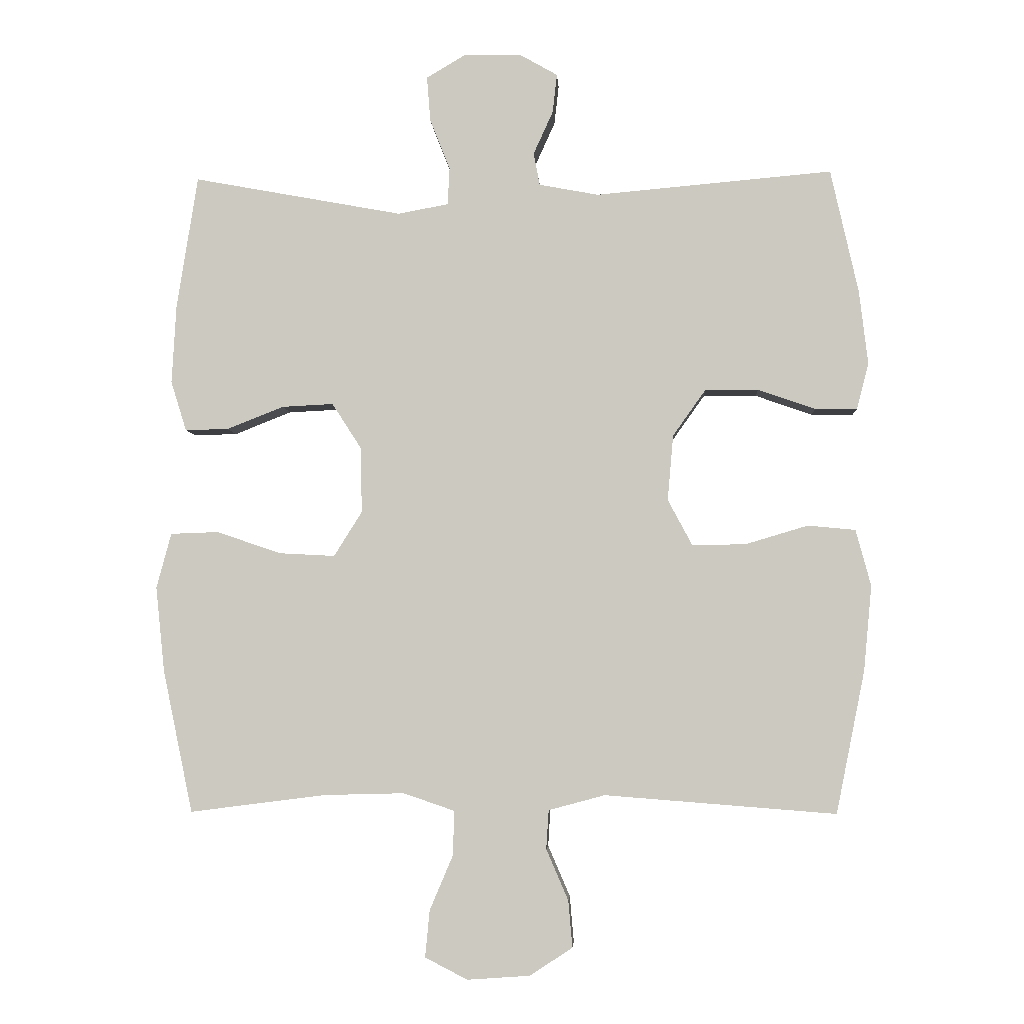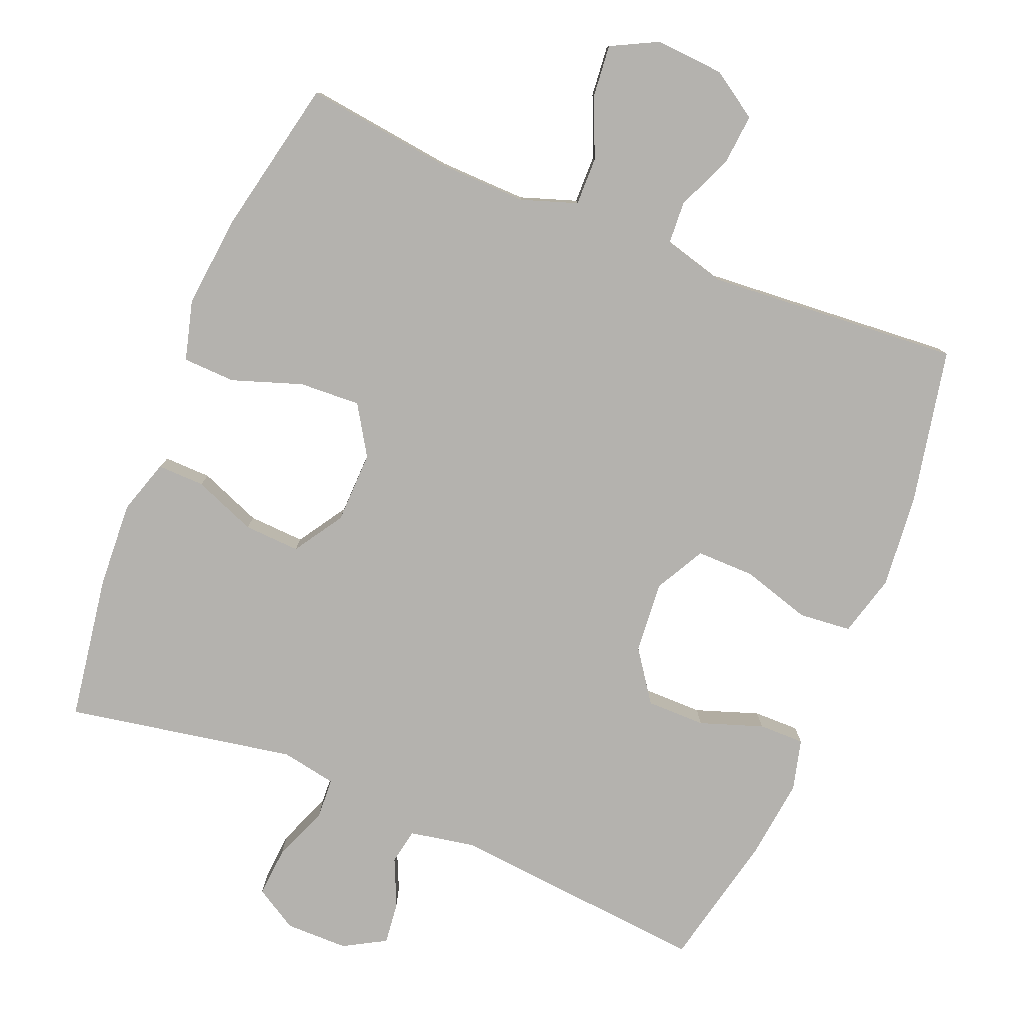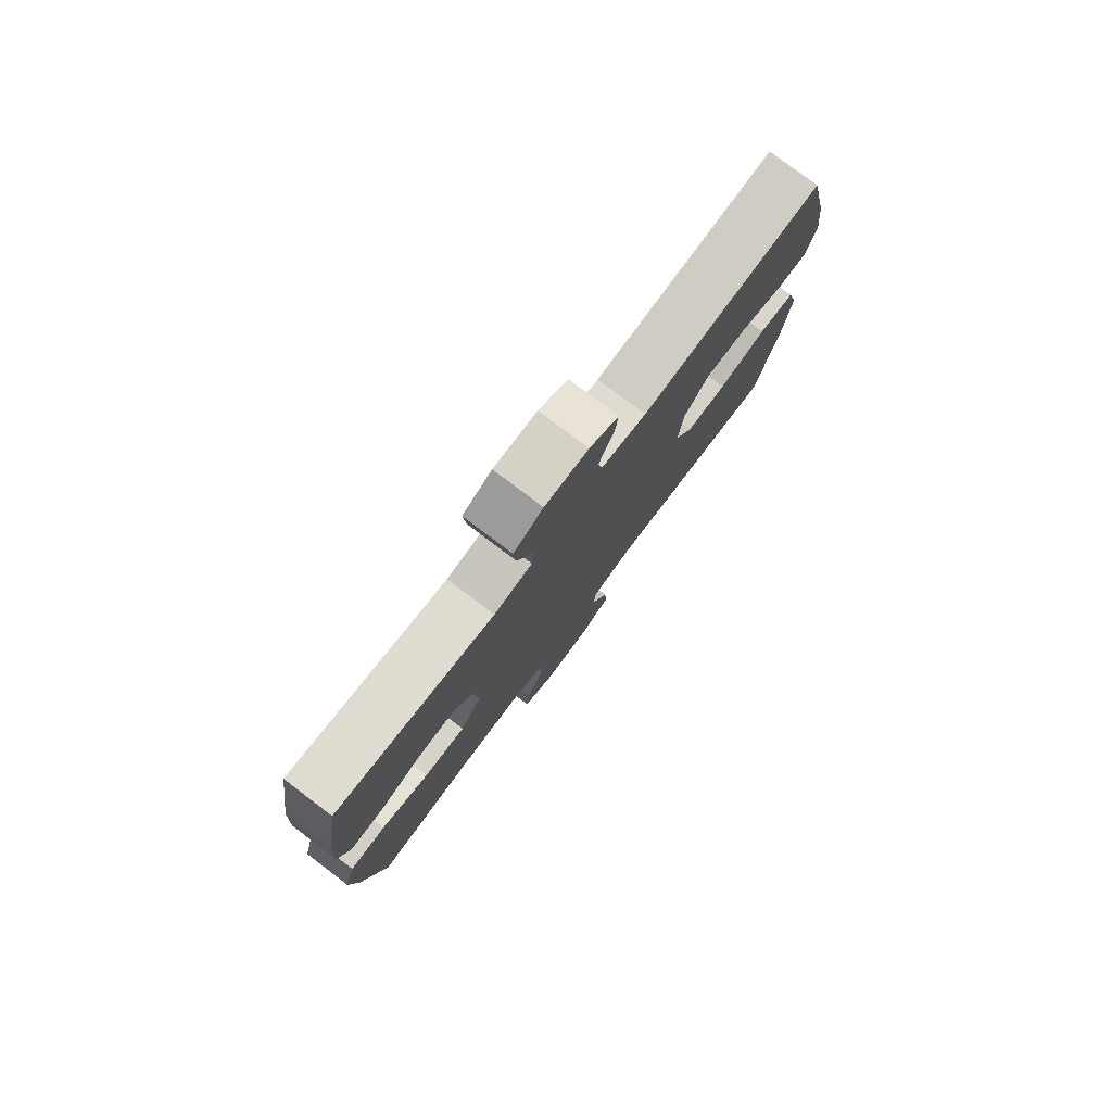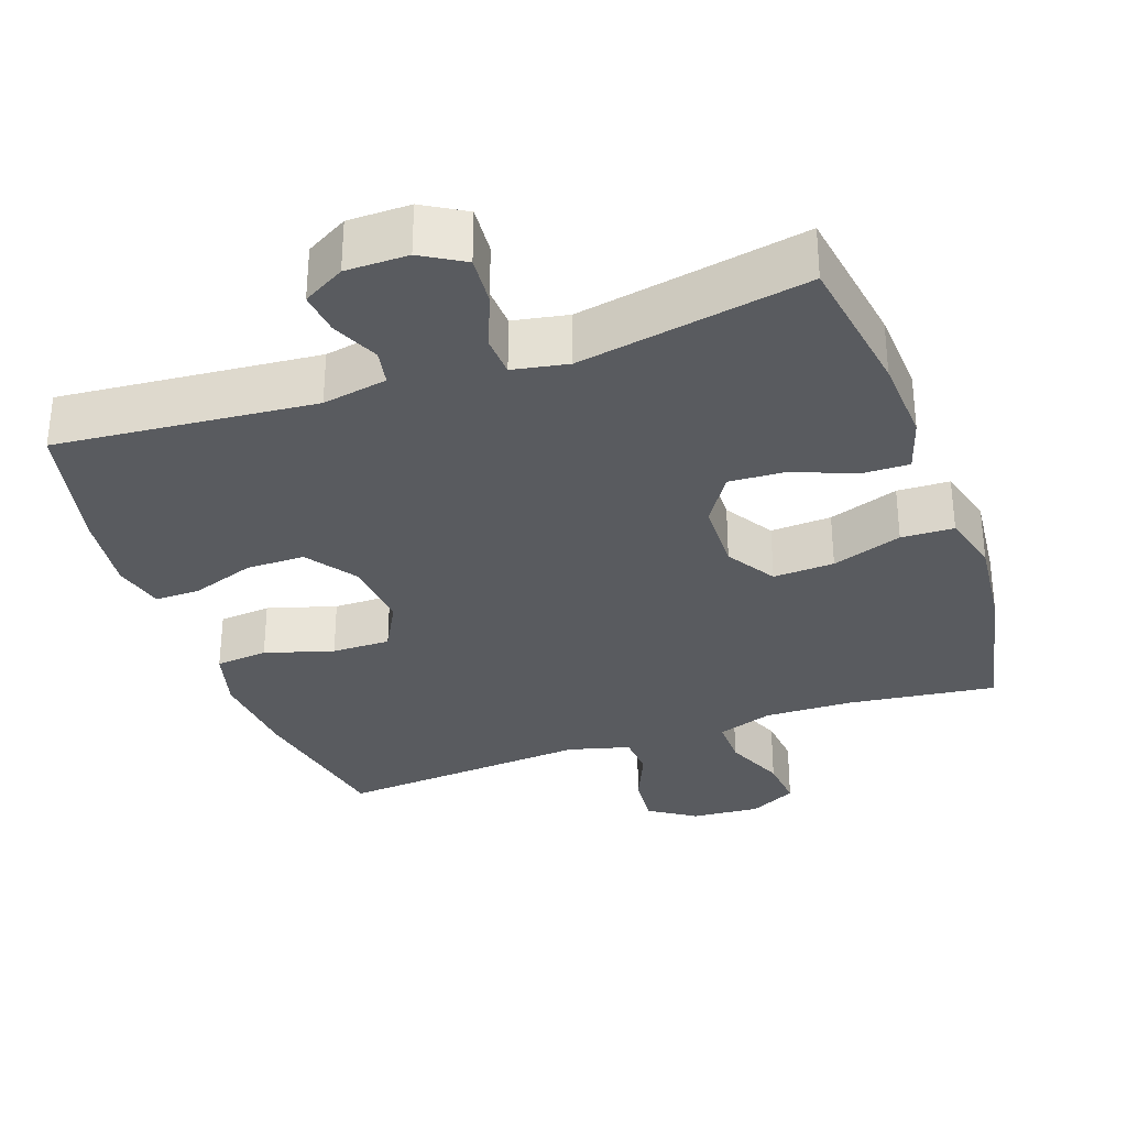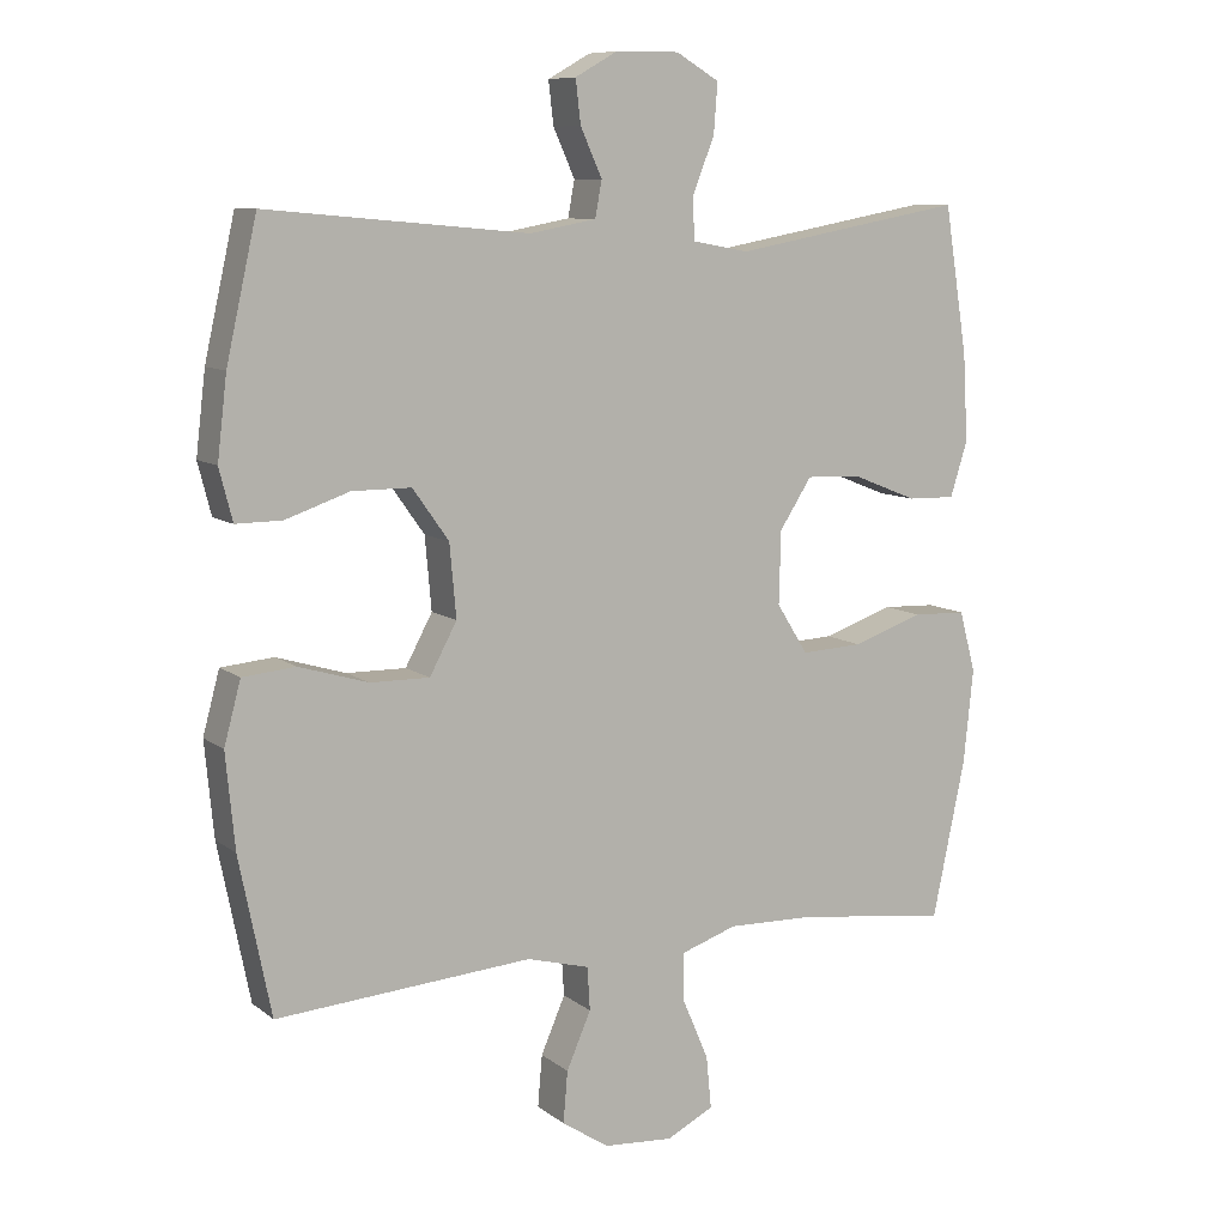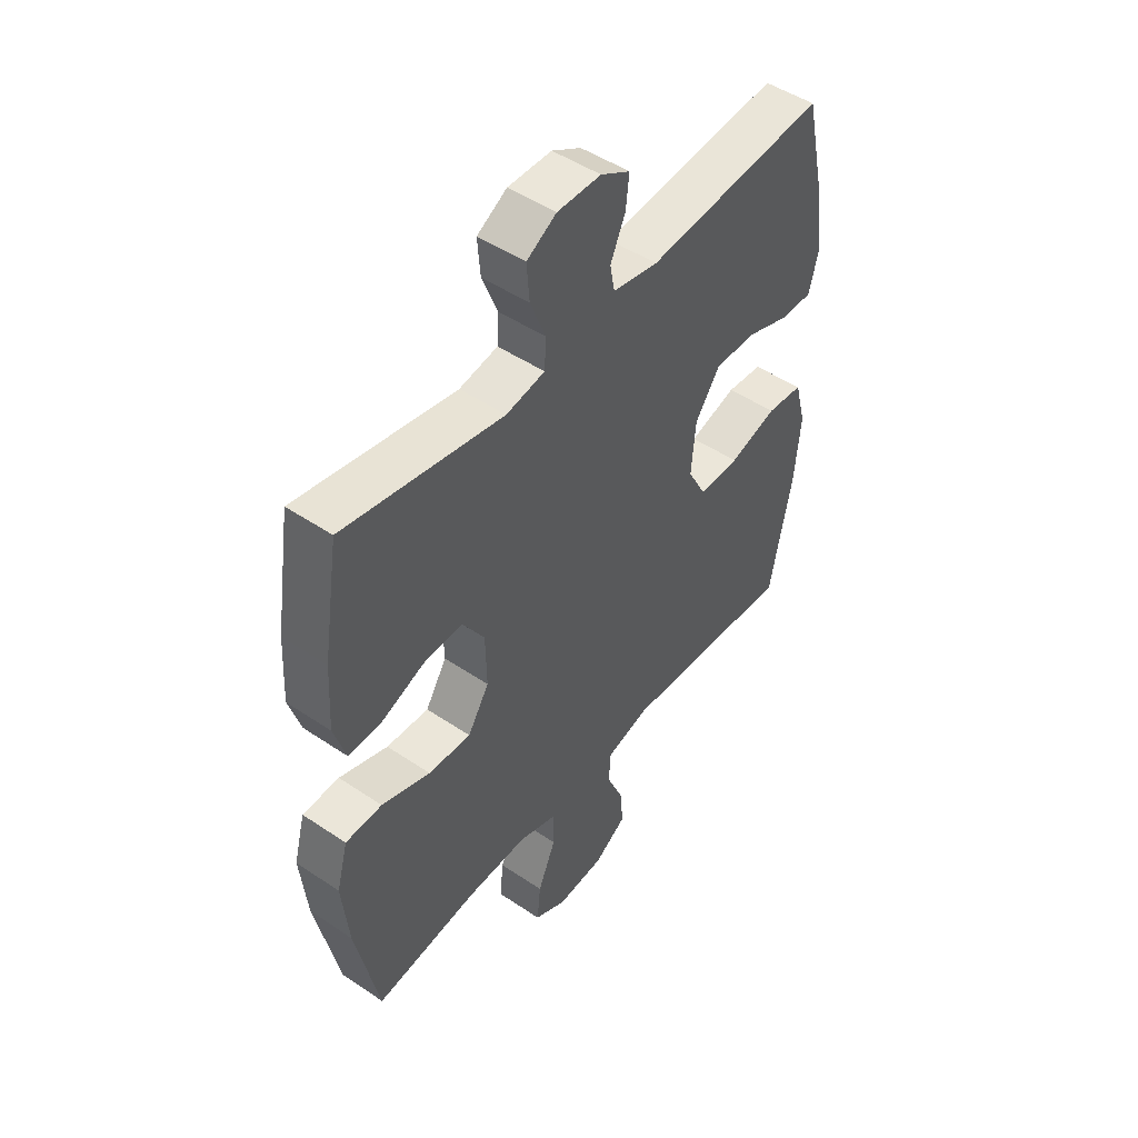
<metadata>
{"format":"obj","ext":"obj","renderer":"f3d","projection":"perspective","resolution":1024,"background":"white","views":[{"elev":-4.2,"azim":-176.8,"up":"+Z"},{"elev":-79.7,"azim":157.7,"up":"+Y"},{"elev":79.2,"azim":127.0,"up":"+Z"},{"elev":-32.6,"azim":19.4,"up":"+Y"},{"elev":9.2,"azim":-28.4,"up":"+Z"},{"elev":48.3,"azim":127.1,"up":"+Z"}]}
</metadata>
<code>
o path7934
v 0.1791 0.0375 0.4571
v 0.1011 0.0375 0.4714
v 0.09801 0.0375 0.5285
v 0.1289 0.0375 0.6067
v 0.1344 0.0375 0.6758
v 0.07441 0.0375 0.7113
v -0.01352 0.0375 0.7107
v -0.07251 0.0375 0.6772
v -0.06561 0.0375 0.6174
v -0.03553 0.0375 0.5509
v -0.04492 0.0375 0.5009
v -0.1365 0.0375 0.4837
v -0.5013 0.0375 0.5163
v -0.544 0.0375 0.3255
v -0.5574 0.0375 0.2122
v -0.539 0.0375 0.1405
v -0.4747 0.0375 0.1412
v -0.3862 0.0375 0.1719
v -0.3037 0.0375 0.172
v -0.2533 0.0375 0.101
v -0.2444 0.0375 -9.2e-05
v -0.2821 0.0375 -0.0704
v -0.3645 0.0375 -0.06964
v -0.4612 0.0375 -0.04085
v -0.5347 0.0375 -0.04786
v -0.558 0.0375 -0.1347
v -0.5455 0.0375 -0.2663
v -0.5013 0.0375 -0.4854
v -0.1447 0.0375 -0.4577
v -0.05796 0.0375 -0.481
v -0.05417 0.0375 -0.5411
v -0.08813 0.0375 -0.6197
v -0.09435 0.0375 -0.6914
v -0.02862 0.0375 -0.7345
v 0.0681 0.0375 -0.7413
v 0.1335 0.0375 -0.7077
v 0.1265 0.0375 -0.6355
v 0.0903 0.0375 -0.55
v 0.08913 0.0375 -0.4824
v 0.1676 0.0375 -0.4556
v 0.2916 0.0375 -0.4588
v 0.5006 0.0375 -0.4854
v 0.5466 0.0375 -0.2658
v 0.56 0.0375 -0.1348
v 0.5372 0.0375 -0.05014
v 0.4632 0.0375 -0.04752
v 0.3646 0.0375 -0.08135
v 0.2785 0.0375 -0.0858
v 0.2352 0.0375 -0.01654
v 0.2378 0.0375 0.08459
v 0.2825 0.0375 0.1542
v 0.3616 0.0375 0.1503
v 0.4493 0.0375 0.1156
v 0.5158 0.0375 0.1142
v 0.5397 0.0375 0.1908
v 0.5329 0.0375 0.3119
v 0.5006 0.0375 0.5163
v 0.1791 -0.0375 0.4571
v 0.1011 -0.0375 0.4714
v 0.09801 -0.0375 0.5285
v 0.1289 -0.0375 0.6067
v 0.1344 -0.0375 0.6758
v 0.07441 -0.0375 0.7113
v -0.01352 -0.0375 0.7107
v -0.07251 -0.0375 0.6772
v -0.06561 -0.0375 0.6174
v -0.03553 -0.0375 0.5509
v -0.04492 -0.0375 0.5009
v -0.1365 -0.0375 0.4837
v -0.5013 -0.0375 0.5163
v -0.544 -0.0375 0.3255
v -0.5574 -0.0375 0.2122
v -0.539 -0.0375 0.1405
v -0.4747 -0.0375 0.1412
v -0.3862 -0.0375 0.1719
v -0.3037 -0.0375 0.172
v -0.2533 -0.0375 0.101
v -0.2444 -0.0375 -9.2e-05
v -0.2821 -0.0375 -0.0704
v -0.3645 -0.0375 -0.06964
v -0.4612 -0.0375 -0.04085
v -0.5347 -0.0375 -0.04786
v -0.558 -0.0375 -0.1347
v -0.5455 -0.0375 -0.2663
v -0.5013 -0.0375 -0.4854
v -0.1447 -0.0375 -0.4577
v -0.05796 -0.0375 -0.481
v -0.05417 -0.0375 -0.5411
v -0.08813 -0.0375 -0.6197
v -0.09435 -0.0375 -0.6914
v -0.02862 -0.0375 -0.7345
v 0.0681 -0.0375 -0.7413
v 0.1335 -0.0375 -0.7077
v 0.1265 -0.0375 -0.6355
v 0.0903 -0.0375 -0.55
v 0.08913 -0.0375 -0.4824
v 0.1676 -0.0375 -0.4556
v 0.2916 -0.0375 -0.4588
v 0.5006 -0.0375 -0.4854
v 0.5466 -0.0375 -0.2658
v 0.56 -0.0375 -0.1348
v 0.5372 -0.0375 -0.05014
v 0.4632 -0.0375 -0.04752
v 0.3646 -0.0375 -0.08135
v 0.2785 -0.0375 -0.0858
v 0.2352 -0.0375 -0.01654
v 0.2378 -0.0375 0.08459
v 0.2825 -0.0375 0.1542
v 0.3616 -0.0375 0.1503
v 0.4493 -0.0375 0.1156
v 0.5158 -0.0375 0.1142
v 0.5397 -0.0375 0.1908
v 0.5329 -0.0375 0.3119
v 0.5006 -0.0375 0.5163
v 0.1344 0.0375 0.6758
v 0.1344 0.0375 0.6758
v 0.07441 0.0375 0.7113
v -0.01352 0.0375 0.7107
v -0.07251 0.0375 0.6772
v -0.07251 0.0375 0.6772
v -0.06561 0.0375 0.6174
v 0.1289 0.0375 0.6067
v -0.03553 0.0375 0.5509
v 0.09801 0.0375 0.5285
v -0.04492 0.0375 0.5009
v -0.04492 0.0375 0.5009
v 0.1011 0.0375 0.4714
v 0.1011 0.0375 0.4714
v -0.1365 0.0375 0.4837
v -0.5013 0.0375 0.5163
v -0.5013 0.0375 0.5163
v 0.5006 0.0375 0.5163
v 0.5006 0.0375 0.5163
v 0.1791 0.0375 0.4571
v -0.544 0.0375 0.3255
v 0.5329 0.0375 0.3119
v -0.5574 0.0375 0.2122
v 0.5397 0.0375 0.1908
v -0.539 0.0375 0.1405
v -0.539 0.0375 0.1405
v 0.5158 0.0375 0.1142
v 0.5158 0.0375 0.1142
v 0.2825 0.0375 0.1542
v 0.3616 0.0375 0.1503
v -0.3862 0.0375 0.1719
v -0.3037 0.0375 0.172
v -0.2533 0.0375 0.101
v -0.4747 0.0375 0.1412
v 0.2378 0.0375 0.08459
v 0.4493 0.0375 0.1156
v -0.2444 0.0375 -9.2e-05
v 0.2352 0.0375 -0.01654
v -0.2821 0.0375 -0.0704
v -0.2821 0.0375 -0.0704
v 0.2785 0.0375 -0.0858
v 0.2785 0.0375 -0.0858
v -0.3645 0.0375 -0.06964
v -0.4612 0.0375 -0.04085
v -0.5347 0.0375 -0.04786
v -0.5347 0.0375 -0.04786
v 0.5372 0.0375 -0.05014
v 0.5372 0.0375 -0.05014
v 0.4632 0.0375 -0.04752
v 0.3646 0.0375 -0.08135
v -0.558 0.0375 -0.1347
v 0.56 0.0375 -0.1348
v -0.5455 0.0375 -0.2663
v 0.5466 0.0375 -0.2658
v 0.5006 0.0375 -0.4854
v 0.5006 0.0375 -0.4854
v 0.1676 0.0375 -0.4556
v 0.2916 0.0375 -0.4588
v 0.08913 0.0375 -0.4824
v 0.08913 0.0375 -0.4824
v -0.1447 0.0375 -0.4577
v -0.05796 0.0375 -0.481
v -0.05796 0.0375 -0.481
v -0.5013 0.0375 -0.4854
v -0.5013 0.0375 -0.4854
v -0.05417 0.0375 -0.5411
v 0.0903 0.0375 -0.55
v -0.08813 0.0375 -0.6197
v 0.1265 0.0375 -0.6355
v -0.09435 0.0375 -0.6914
v -0.09435 0.0375 -0.6914
v 0.1335 0.0375 -0.7077
v 0.1335 0.0375 -0.7077
v -0.02862 0.0375 -0.7345
v 0.0681 0.0375 -0.7413
v 0.1344 -0.0375 0.6758
v 0.1344 -0.0375 0.6758
v 0.07441 -0.0375 0.7113
v -0.01352 -0.0375 0.7107
v -0.07251 -0.0375 0.6772
v -0.07251 -0.0375 0.6772
v -0.06561 -0.0375 0.6174
v 0.1289 -0.0375 0.6067
v -0.03553 -0.0375 0.5509
v 0.09801 -0.0375 0.5285
v -0.04492 -0.0375 0.5009
v -0.04492 -0.0375 0.5009
v 0.1011 -0.0375 0.4714
v 0.1011 -0.0375 0.4714
v -0.1365 -0.0375 0.4837
v -0.5013 -0.0375 0.5163
v -0.5013 -0.0375 0.5163
v 0.5006 -0.0375 0.5163
v 0.5006 -0.0375 0.5163
v 0.1791 -0.0375 0.4571
v -0.544 -0.0375 0.3255
v 0.5329 -0.0375 0.3119
v -0.5574 -0.0375 0.2122
v 0.5397 -0.0375 0.1908
v -0.539 -0.0375 0.1405
v -0.539 -0.0375 0.1405
v 0.5158 -0.0375 0.1142
v 0.5158 -0.0375 0.1142
v 0.2825 -0.0375 0.1542
v 0.3616 -0.0375 0.1503
v -0.3862 -0.0375 0.1719
v -0.3037 -0.0375 0.172
v -0.2533 -0.0375 0.101
v -0.4747 -0.0375 0.1412
v 0.2378 -0.0375 0.08459
v 0.4493 -0.0375 0.1156
v -0.2444 -0.0375 -9.2e-05
v 0.2352 -0.0375 -0.01654
v -0.2821 -0.0375 -0.0704
v -0.2821 -0.0375 -0.0704
v 0.2785 -0.0375 -0.0858
v 0.2785 -0.0375 -0.0858
v -0.3645 -0.0375 -0.06964
v -0.4612 -0.0375 -0.04085
v -0.5347 -0.0375 -0.04786
v -0.5347 -0.0375 -0.04786
v 0.5372 -0.0375 -0.05014
v 0.5372 -0.0375 -0.05014
v 0.4632 -0.0375 -0.04752
v 0.3646 -0.0375 -0.08135
v -0.558 -0.0375 -0.1347
v 0.56 -0.0375 -0.1348
v -0.5455 -0.0375 -0.2663
v 0.5466 -0.0375 -0.2658
v 0.5006 -0.0375 -0.4854
v 0.5006 -0.0375 -0.4854
v 0.1676 -0.0375 -0.4556
v 0.2916 -0.0375 -0.4588
v 0.08913 -0.0375 -0.4824
v 0.08913 -0.0375 -0.4824
v -0.1447 -0.0375 -0.4577
v -0.05796 -0.0375 -0.481
v -0.05796 -0.0375 -0.481
v -0.5013 -0.0375 -0.4854
v -0.5013 -0.0375 -0.4854
v -0.05417 -0.0375 -0.5411
v 0.0903 -0.0375 -0.55
v -0.08813 -0.0375 -0.6197
v 0.1265 -0.0375 -0.6355
v -0.09435 -0.0375 -0.6914
v -0.09435 -0.0375 -0.6914
v 0.1335 -0.0375 -0.7077
v 0.1335 -0.0375 -0.7077
v -0.02862 -0.0375 -0.7345
v 0.0681 -0.0375 -0.7413
f 227 251 230
f 240 233 234
f 209 211 207
f 205 221 204
f 202 218 209
f 197 196 198
f 224 226 227
f 243 247 244
f 222 204 221
f 258 264 261
f 248 255 256
f 196 193 194
f 209 219 211
f 247 230 246
f 238 241 236
f 255 257 256
f 202 222 224
f 190 192 197
f 257 263 258
f 243 239 247
f 258 263 264
f 250 242 253
f 225 213 219
f 220 212 223
f 242 228 232
f 212 220 210
f 200 204 222
f 210 221 205
f 199 200 202
f 197 198 199
f 230 247 239
f 246 230 248
f 223 212 214
f 250 228 242
f 226 228 227
f 248 251 255
f 230 251 248
f 218 202 224
f 263 257 259
f 256 257 258
f 218 219 209
f 193 196 192
f 216 213 225
f 200 199 198
f 211 219 213
f 192 196 197
f 222 226 224
f 221 210 220
f 242 232 240
f 240 232 233
f 202 200 222
f 241 239 243
f 239 241 238
f 227 228 251
f 251 228 250
f 116 6 63 191
f 6 7 64 63
f 7 120 195 64
f 8 9 66 65
f 4 5 62 61
f 9 10 67 66
f 3 4 61 60
f 10 126 201 67
f 128 3 60 203
f 11 12 69 68
f 12 131 206 69
f 133 1 58 208
f 1 2 59 58
f 13 14 71 70
f 56 57 114 113
f 14 15 72 71
f 55 56 113 112
f 15 140 215 72
f 142 55 112 217
f 51 52 109 108
f 18 19 76 75
f 19 20 77 76
f 17 18 75 74
f 16 17 74 73
f 50 51 108 107
f 53 54 111 110
f 52 53 110 109
f 20 21 78 77
f 49 50 107 106
f 21 154 229 78
f 156 49 106 231
f 23 24 81 80
f 24 160 235 81
f 162 46 103 237
f 46 47 104 103
f 25 26 83 82
f 44 45 102 101
f 22 23 80 79
f 47 48 105 104
f 26 27 84 83
f 43 44 101 100
f 170 43 100 245
f 40 41 98 97
f 174 40 97 249
f 29 177 252 86
f 179 29 86 254
f 27 28 85 84
f 41 42 99 98
f 30 31 88 87
f 38 39 96 95
f 31 32 89 88
f 37 38 95 94
f 32 185 260 89
f 187 37 94 262
f 33 34 91 90
f 35 36 93 92
f 34 35 92 91
f 152 155 176
f 165 159 158
f 134 132 136
f 130 129 146
f 127 134 143
f 122 123 121
f 149 152 151
f 168 169 172
f 147 146 129
f 183 186 189
f 173 181 180
f 121 119 118
f 134 136 144
f 172 171 155
f 163 161 166
f 180 181 182
f 127 149 147
f 115 122 117
f 182 183 188
f 168 172 164
f 183 189 188
f 175 178 167
f 150 144 138
f 145 148 137
f 167 157 153
f 137 135 145
f 125 147 129
f 135 130 146
f 124 127 125
f 122 124 123
f 155 164 172
f 171 173 155
f 148 139 137
f 175 167 153
f 151 152 153
f 173 180 176
f 155 173 176
f 143 149 127
f 188 184 182
f 181 183 182
f 143 134 144
f 118 117 121
f 141 150 138
f 125 123 124
f 136 138 144
f 117 122 121
f 147 149 151
f 146 145 135
f 167 165 157
f 165 158 157
f 127 147 125
f 166 168 164
f 164 163 166
f 152 176 153
f 176 175 153

</code>
